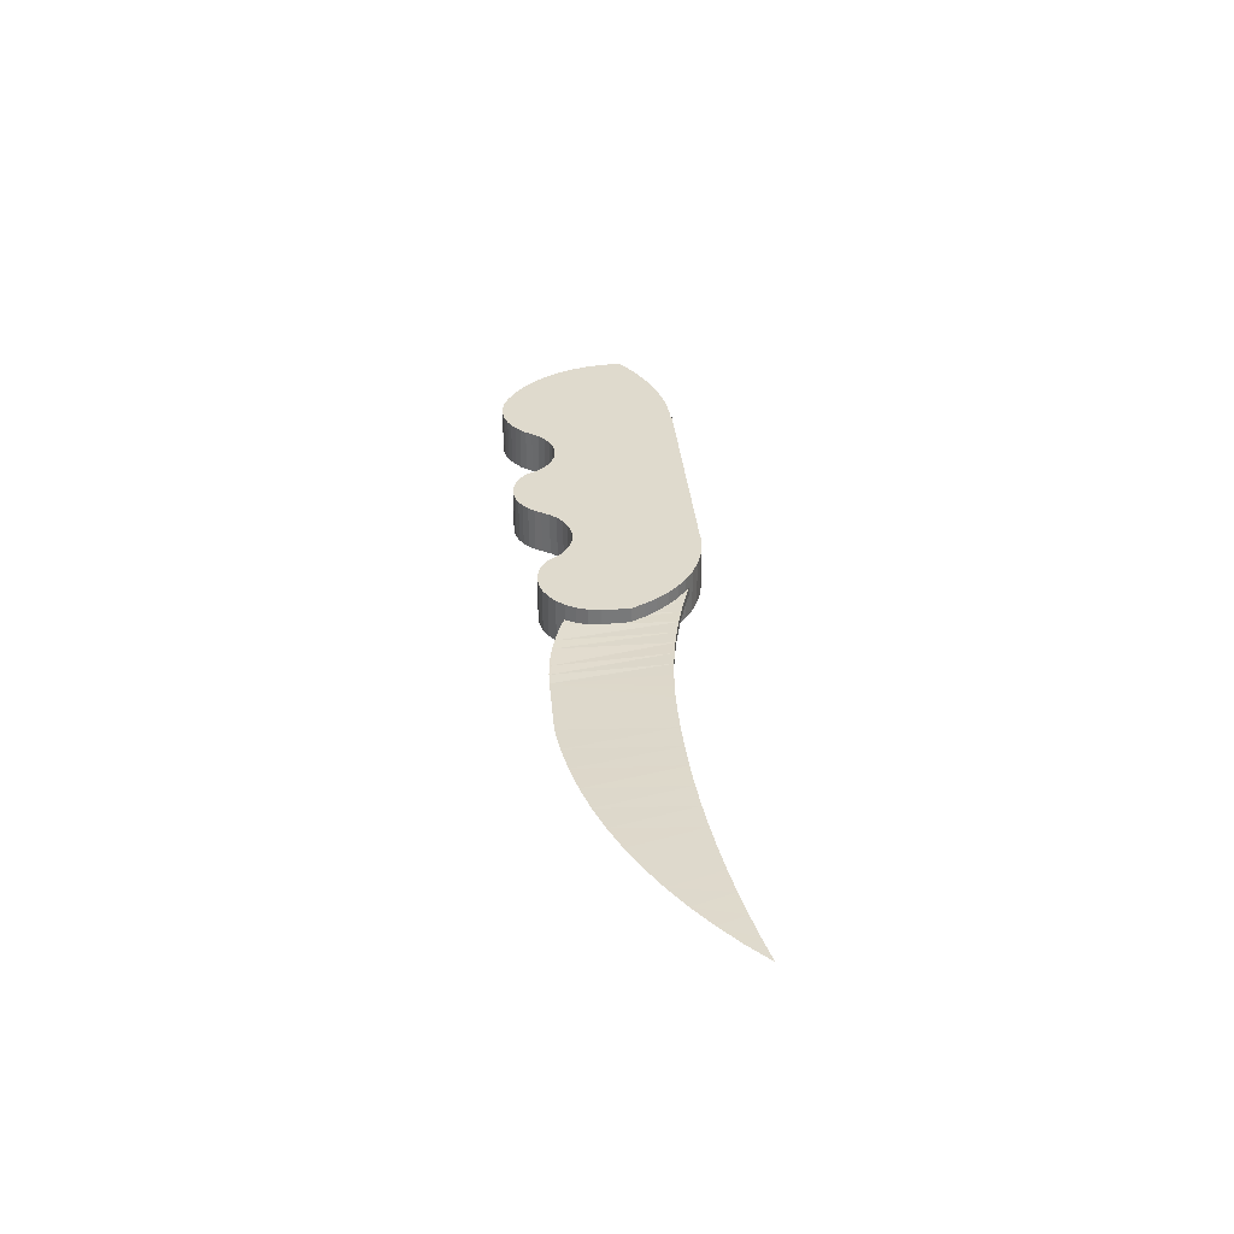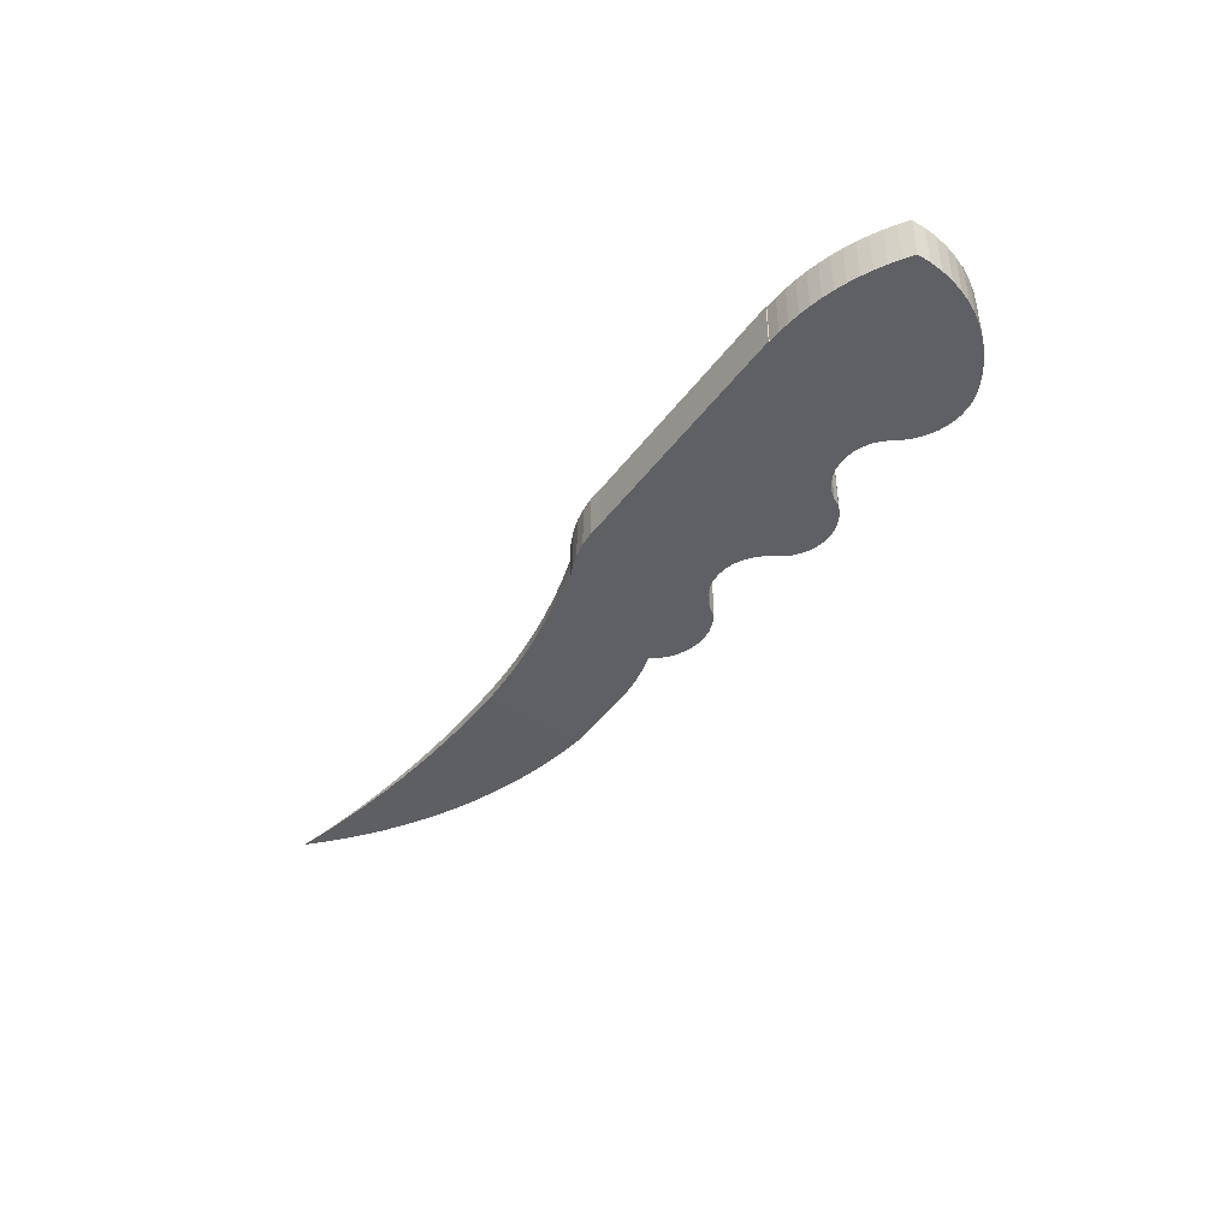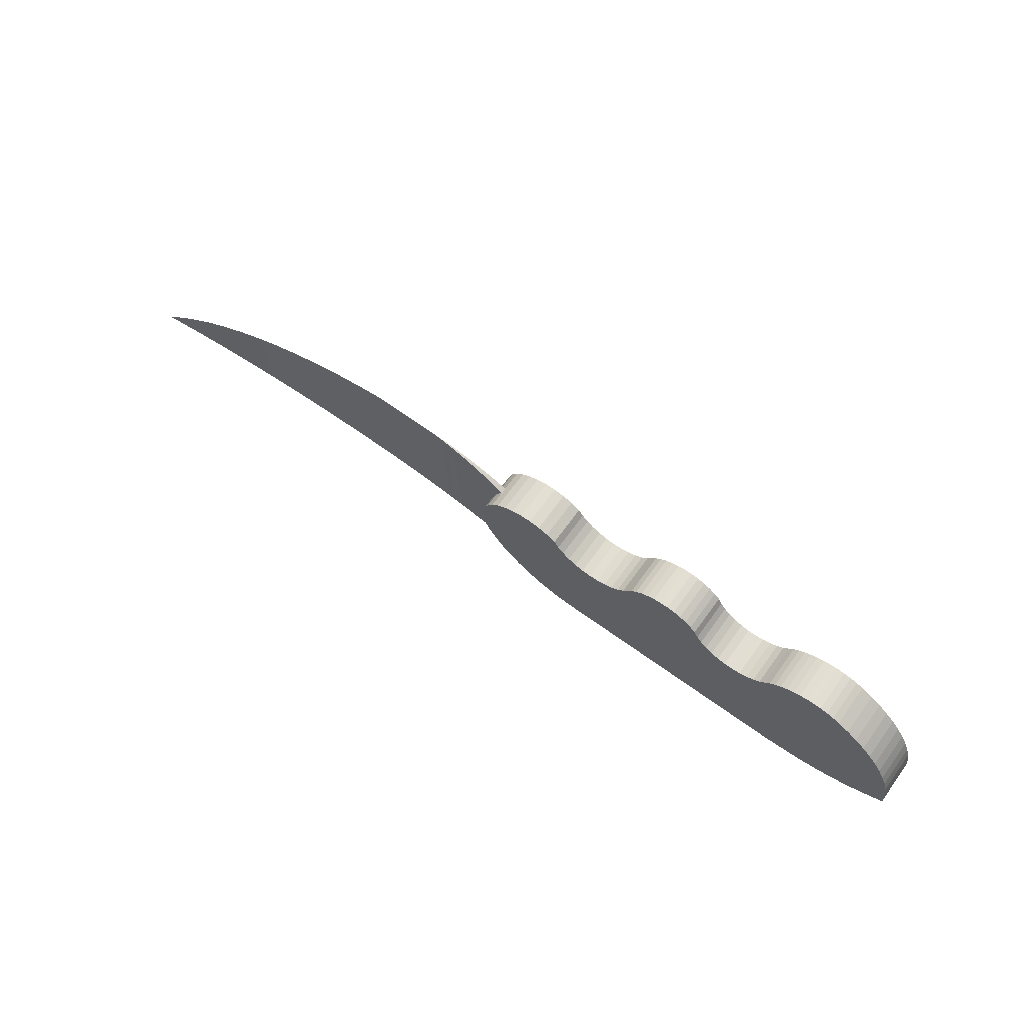
<metadata>
{"format":"obj","ext":"obj","renderer":"f3d","projection":"perspective","resolution":1024,"background":"white","views":[{"elev":32.7,"azim":-95.0,"up":"+Z"},{"elev":-42.8,"azim":56.5,"up":"+Z"},{"elev":67.1,"azim":36.0,"up":"+Y"}]}
</metadata>
<code>
o D01077
v 21.94 6.951 14.2
v 20.11 6.951 14.2
v 21.94 5.17 14.2
v -7.335 10.24 14.2
v -7.327 13.52 14.2
v -7.499 12.48 14.2
v -7.249 10.89 14.2
v -6.878 14.72 14.2
v -6.998 11.5 14.2
v -6.597 12.02 14.2
v -6.206 15.82 14.2
v -6.075 12.42 14.2
v -5.337 16.76 14.2
v -5.467 12.67 14.2
v -4.814 12.76 14.2
v -4.302 17.52 14.2
v -4.162 12.67 14.2
v -3.141 18.07 14.2
v -3.554 12.42 14.2
v -3.032 12.02 14.2
v -1.896 18.38 14.2
v -2.631 11.5 14.2
v -2.379 10.89 14.2
v -2.293 10.24 14.2
v -2.107 2.468 14.2
v -0.6424 1.59 14.2
v -0.614 18.45 14.2
v 0.9112 0.881 14.2
v 0.6572 18.27 14.2
v 1.87 17.85 14.2
v 2.535 0.3506 14.2
v 2.98 17.21 14.2
v 4.207 0.005383 14.2
v 3.572 16.31 14.2
v 4.316 15.53 14.2
v 5.908 -0.1504 14.2
v 5.187 14.89 14.2
v 6.156 14.43 14.2
v 7.615 -0.1148 14.2
v 7.194 14.14 14.2
v 8.267 14.04 14.2
v 35.95 -0.1148 14.2
v 9.339 14.14 14.2
v 10.38 14.43 14.2
v 11.35 14.89 14.2
v 12.22 15.53 14.2
v 12.96 16.31 14.2
v 13.55 17.21 14.2
v 14.05 17.98 14.2
v 14.67 18.66 14.2
v 15.39 19.23 14.2
v 16.19 19.69 14.2
v 17.05 20 14.2
v 17.95 20.18 14.2
v 18.87 20.2 14.2
v 19.78 20.08 14.2
v 23.78 5.17 14.2
v 23.78 6.951 14.2
v 25.41 6.951 14.2
v 25.41 8.792 14.2
v 25.6 15.37 14.2
v 26.54 15.01 14.2
v 27.53 14.82 14.2
v 28.53 14.81 14.2
v 29.52 14.99 14.2
v 30.47 15.34 14.2
v 31.34 15.85 14.2
v 32.1 16.5 14.2
v 32.73 17.29 14.2
v 33.27 18 14.2
v 33.89 18.64 14.2
v 34.58 19.2 14.2
v 35.33 19.68 14.2
v 35.95 1e-06 14.2
v 36.14 20.06 14.2
v 37.31 0.03562 14.2
v 36.98 20.34 14.2
v 37.86 20.52 14.2
v 38.66 0.1424 14.2
v 38.74 20.6 14.2
v 40.01 0.3199 14.2
v 39.63 20.56 14.2
v 40.52 20.43 14.2
v 41.34 0.5679 14.2
v 41.37 20.18 14.2
v 42.66 0.8855 14.2
v 42.2 19.84 14.2
v 43.54 19.1 14.2
v 43.97 1.272 14.2
v 44.8 18.24 14.2
v 45.25 1.726 14.2
v 45.98 17.26 14.2
v 46.5 2.247 14.2
v 47.06 16.18 14.2
v 47.73 2.832 14.2
v 48.03 14.99 14.2
v 48.92 3.481 14.2
v 48.88 13.72 14.2
v 49.61 12.38 14.2
v 50.08 4.192 14.2
v 50.21 10.97 14.2
v 51.19 4.963 14.2
v 50.67 9.509 14.2
v 50.99 8.012 14.2
v 51.16 6.492 14.2
v 23.78 10.47 14.2
v 23.78 8.792 14.2
v 23.99 16.56 14.2
v 24.74 15.89 14.2
v 20.11 8.792 14.2
v 20.66 19.82 14.2
v 21.94 8.792 14.2
v 21.49 19.41 14.2
v 21.94 10.47 14.2
v 22.24 18.88 14.2
v 22.89 18.24 14.2
v 23.36 17.35 14.2
v -7.499 8.95 14.2
v -7.55 12.15 14.2
v -7.55 8.95 14.2
v -7.537 12.25 14.2
v -7.249 9.584 14.2
v -6.727 7.427 14.2
v -6.998 8.976 14.2
v -6.597 8.454 14.2
v -5.788 6 14.2
v -6.075 8.054 14.2
v -5.467 7.802 14.2
v -4.696 4.687 14.2
v -4.814 7.716 14.2
v -4.162 7.802 14.2
v -3.464 3.505 14.2
v -3.554 8.054 14.2
v -3.032 8.454 14.2
v -2.631 8.976 14.2
v -2.379 9.584 14.2
v 36.14 20.06 9.119
v 35.95 1e-06 9.119
v 35.33 19.68 9.119
v 37.31 0.03562 9.119
v 36.98 20.34 9.119
v 37.86 20.52 9.119
v 38.66 0.1424 9.119
v 38.74 20.6 9.119
v 40.01 0.3199 9.119
v 39.63 20.56 9.119
v 40.52 20.43 9.119
v 41.34 0.5679 9.119
v 41.37 20.18 9.119
v 42.66 0.8855 9.119
v 42.2 19.84 9.119
v 43.54 19.1 9.119
v 43.97 1.272 9.119
v 44.8 18.24 9.119
v 45.25 1.726 9.119
v 45.98 17.26 9.119
v 46.5 2.247 9.119
v 47.06 16.18 9.119
v 47.73 2.832 9.119
v 48.03 14.99 9.119
v 48.92 3.481 9.119
v 48.88 13.72 9.119
v 49.61 12.38 9.119
v 50.08 4.192 9.119
v 50.21 10.97 9.119
v 51.19 4.963 9.119
v 50.67 9.509 9.119
v 50.99 8.012 9.119
v 51.16 6.492 9.119
v -7.537 12.25 9.119
v -7.55 8.95 9.119
v -7.55 12.15 9.119
v -7.499 8.95 9.119
v -7.499 12.48 9.119
v -6.727 7.427 9.119
v -7.327 13.52 9.119
v -6.878 14.72 9.119
v -6.206 15.82 9.119
v -5.788 6 9.119
v -5.337 16.76 9.119
v -4.696 4.687 9.119
v -4.302 17.52 9.119
v -3.464 3.505 9.119
v -3.141 18.07 9.119
v -2.107 2.468 9.119
v -1.896 18.38 9.119
v -0.6424 1.59 9.119
v -0.614 18.45 9.119
v 0.9112 0.881 9.119
v 0.6572 18.27 9.119
v 1.87 17.85 9.119
v 2.535 0.3506 9.119
v 2.98 17.21 9.119
v 4.207 0.005383 9.119
v 3.572 16.31 9.119
v 4.316 15.53 9.119
v 5.908 -0.1504 9.119
v 5.187 14.89 9.119
v 6.156 14.43 9.119
v 7.615 -0.1148 9.119
v 7.194 14.14 9.119
v 8.267 14.04 9.119
v 35.95 -0.1148 9.119
v 9.339 14.14 9.119
v 10.38 14.43 9.119
v 11.35 14.89 9.119
v 12.22 15.53 9.119
v 12.96 16.31 9.119
v 13.55 17.21 9.119
v 14.05 17.98 9.119
v 14.67 18.66 9.119
v 15.39 19.23 9.119
v 16.19 19.69 9.119
v 17.05 20 9.119
v 17.95 20.18 9.119
v 18.87 20.2 9.119
v 19.78 20.08 9.119
v 20.66 19.82 9.119
v 21.49 19.41 9.119
v 22.24 18.88 9.119
v 23.36 17.35 9.119
v 22.89 18.24 9.119
v 23.99 16.56 9.119
v 24.74 15.89 9.119
v 25.6 15.37 9.119
v 26.54 15.01 9.119
v 27.53 14.82 9.119
v 28.53 14.81 9.119
v 29.52 14.99 9.119
v 30.47 15.34 9.119
v 31.34 15.85 9.119
v 32.1 16.5 9.119
v 32.73 17.29 9.119
v 33.27 18 9.119
v 33.89 18.64 9.119
v 34.58 19.2 9.119
v -20.01 5.7 12.69
v -21.99 5.814 11.61
v -20.01 5.7 11.61
v -21.99 5.814 12.69
v -18.03 5.534 12.69
v -18.03 5.534 11.61
v -16.05 5.318 12.69
v -16.05 5.318 11.61
v -14.09 5.051 12.69
v -14.09 5.051 11.61
v -12.13 4.734 12.69
v -12.13 4.734 11.61
v -10.18 4.366 12.69
v -10.18 4.366 11.61
v -8.236 3.948 12.69
v -8.236 3.948 11.61
v -6.307 3.48 12.69
v -6.307 3.48 11.61
v -4.39 2.962 12.69
v -4.39 2.962 11.61
v -2.488 2.396 12.69
v -2.488 2.396 11.61
v -0.6004 1.78 12.69
v -0.6004 1.78 11.61
v -42.83 5.029 12.69
v -45.95 4.654 12.24
v -42.83 5.029 12.15
v -45.95 4.653 12.69
v -39.7 5.338 12.69
v -39.7 5.338 12.06
v -36.56 5.58 12.69
v -36.56 5.58 11.97
v -33.41 5.755 12.69
v -33.41 5.755 11.88
v -30.27 5.863 12.69
v -30.27 5.863 11.79
v -27.12 5.904 12.69
v -27.12 5.904 11.7
v -23.97 5.878 12.69
v -23.97 5.878 11.61
v -61.42 1.78 12.69
v -58.35 2.487 12.6
v -58.35 2.486 12.69
v -58.9 4.043 12.61
v -56.25 6.162 12.52
v -55.27 3.127 12.51
v -53.49 8.129 12.43
v -52.18 3.702 12.42
v -50.63 9.938 12.33
v -49.07 4.211 12.33
v -47.67 11.58 12.24
v -44.62 13.06 12.15
v -41.49 14.37 12.06
v -38.29 15.49 11.97
v -35.04 16.44 11.88
v -31.74 17.2 11.78
v -28.4 17.78 11.7
v -25.03 18.17 11.61
v -55.27 3.127 12.69
v -52.18 3.702 12.69
v -49.07 4.211 12.69
v -16.94 18.17 11.61
v -15.48 18.13 11.61
v -14.02 18.01 11.61
v -12.57 17.81 11.61
v -11.14 17.54 11.61
v -9.716 17.18 11.61
v -8.318 16.76 11.61
v -6.946 16.25 11.61
v -5.603 15.67 11.61
v -4.293 15.02 11.61
v -3.02 14.3 11.61
v -1.788 13.51 11.61
v -0.6004 12.66 11.61
v -11.13 17.54 11.97
v -9.715 17.19 12.06
v -12.57 17.82 11.88
v -15.48 18.13 11.7
v -14.02 18.01 11.79
v -8.317 16.76 12.15
v -6.945 16.25 12.24
v -5.602 15.67 12.33
v -4.292 15.02 12.43
v -3.019 14.3 12.52
v -1.788 13.52 12.61
v -0.6004 12.66 12.69
v 25.28 7.087 14.2
v 23.64 8.656 14.2
v 23.64 7.087 14.2
v 25.28 8.656 14.2
v 23.64 5.306 14.2
v 22.08 7.087 14.2
v 22.08 5.306 14.2
v 22.08 8.656 14.2
v 22.08 10.34 14.2
v 23.64 10.34 14.2
v 20.25 8.656 14.2
v 20.25 7.087 14.2
f 1 2 3
f 4 5 6
f 5 4 7
f 5 7 8
f 8 7 9
f 8 9 10
f 8 10 11
f 11 10 12
f 11 12 13
f 13 12 14
f 13 14 15
f 13 15 16
f 16 15 17
f 16 17 18
f 18 17 19
f 18 19 20
f 18 20 21
f 21 20 22
f 21 22 23
f 21 23 24
f 21 24 25
f 21 25 26
f 21 26 27
f 27 26 28
f 27 28 29
f 29 28 30
f 30 28 31
f 30 31 32
f 32 31 33
f 32 33 34
f 34 33 35
f 35 33 36
f 35 36 37
f 37 36 38
f 38 36 39
f 38 39 40
f 40 39 41
f 41 39 3
f 3 39 42
f 41 3 43
f 43 3 44
f 44 3 45
f 45 3 2
f 45 2 46
f 46 2 47
f 47 2 48
f 48 2 49
f 49 2 50
f 50 2 51
f 51 2 52
f 52 2 53
f 53 2 54
f 54 2 55
f 55 2 56
f 3 42 57
f 57 42 58
f 58 42 59
f 59 42 60
f 60 42 61
f 61 42 62
f 62 42 63
f 63 42 64
f 64 42 65
f 65 42 66
f 66 42 67
f 67 42 68
f 68 42 69
f 69 42 70
f 70 42 71
f 71 42 72
f 72 42 73
f 73 42 74
f 73 74 75
f 75 74 76
f 75 76 77
f 77 76 78
f 78 76 79
f 78 79 80
f 80 79 81
f 80 81 82
f 82 81 83
f 83 81 84
f 83 84 85
f 85 84 86
f 85 86 87
f 87 86 88
f 88 86 89
f 88 89 90
f 90 89 91
f 90 91 92
f 92 91 93
f 92 93 94
f 94 93 95
f 94 95 96
f 96 95 97
f 96 97 98
f 98 97 99
f 99 97 100
f 99 100 101
f 101 100 102
f 101 102 103
f 103 102 104
f 104 102 105
f 60 106 107
f 106 60 108
f 108 60 109
f 109 60 61
f 56 110 111
f 110 56 2
f 111 110 112
f 111 112 113
f 113 112 114
f 113 114 115
f 115 114 106
f 115 106 116
f 116 106 117
f 117 106 108
f 118 119 120
f 119 118 121
f 121 118 6
f 6 118 4
f 4 118 122
f 122 118 123
f 122 123 124
f 124 123 125
f 125 123 126
f 125 126 127
f 127 126 128
f 128 126 129
f 128 129 130
f 130 129 131
f 131 129 132
f 131 132 133
f 133 132 134
f 134 132 25
f 134 25 135
f 135 25 136
f 136 25 24
f 137 138 139
f 138 137 140
f 140 137 141
f 140 141 142
f 140 142 143
f 143 142 144
f 143 144 145
f 145 144 146
f 145 146 147
f 145 147 148
f 148 147 149
f 148 149 150
f 150 149 151
f 150 151 152
f 150 152 153
f 153 152 154
f 153 154 155
f 155 154 156
f 155 156 157
f 157 156 158
f 157 158 159
f 159 158 160
f 159 160 161
f 161 160 162
f 161 162 163
f 161 163 164
f 164 163 165
f 164 165 166
f 166 165 167
f 166 167 168
f 166 168 169
f 170 171 172
f 171 170 173
f 173 170 174
f 173 174 175
f 175 174 176
f 175 176 177
f 175 177 178
f 175 178 179
f 179 178 180
f 179 180 181
f 181 180 182
f 181 182 183
f 183 182 184
f 183 184 185
f 185 184 186
f 185 186 187
f 187 186 188
f 187 188 189
f 189 188 190
f 189 190 191
f 189 191 192
f 192 191 193
f 192 193 194
f 194 193 195
f 194 195 196
f 194 196 197
f 197 196 198
f 197 198 199
f 197 199 200
f 200 199 201
f 200 201 202
f 200 202 203
f 203 202 204
f 203 204 205
f 203 205 206
f 203 206 207
f 203 207 208
f 203 208 209
f 203 209 210
f 203 210 211
f 203 211 212
f 203 212 213
f 203 213 214
f 203 214 215
f 203 215 216
f 203 216 217
f 203 217 218
f 203 218 219
f 203 219 220
f 203 220 221
f 221 220 222
f 203 221 223
f 203 223 224
f 203 224 225
f 203 225 226
f 203 226 227
f 203 227 228
f 203 228 229
f 203 229 230
f 203 230 231
f 203 231 232
f 203 232 233
f 203 233 234
f 203 234 235
f 203 235 236
f 203 236 139
f 203 139 138
f 100 161 164
f 161 100 97
f 102 164 166
f 164 102 100
f 169 102 166
f 102 169 105
f 168 105 169
f 105 168 104
f 167 104 168
f 104 167 103
f 165 103 167
f 103 165 101
f 163 101 165
f 101 163 99
f 162 99 163
f 99 162 98
f 160 98 162
f 98 160 96
f 158 96 160
f 96 158 94
f 156 94 158
f 94 156 92
f 90 156 154
f 156 90 92
f 88 154 152
f 154 88 90
f 87 152 151
f 152 87 88
f 85 151 149
f 151 85 87
f 83 149 147
f 149 83 85
f 82 147 146
f 147 82 83
f 80 146 144
f 146 80 82
f 78 144 142
f 144 78 80
f 77 142 141
f 142 77 78
f 75 141 137
f 141 75 77
f 139 75 137
f 75 139 73
f 236 73 139
f 73 236 72
f 235 72 236
f 72 235 71
f 70 235 234
f 235 70 71
f 69 234 233
f 234 69 70
f 68 233 232
f 233 68 69
f 67 232 231
f 232 67 68
f 66 231 230
f 231 66 67
f 65 230 229
f 230 65 66
f 64 229 228
f 229 64 65
f 63 228 227
f 228 63 64
f 62 227 226
f 227 62 63
f 61 226 225
f 226 61 62
f 109 225 224
f 225 109 61
f 108 224 223
f 224 108 109
f 221 108 223
f 108 221 117
f 222 117 221
f 117 222 116
f 220 116 222
f 116 220 115
f 219 115 220
f 115 219 113
f 218 113 219
f 113 218 111
f 217 111 218
f 111 217 56
f 216 56 217
f 56 216 55
f 215 55 216
f 55 215 54
f 214 54 215
f 54 214 53
f 52 214 213
f 214 52 53
f 212 52 213
f 52 212 51
f 50 212 211
f 212 50 51
f 49 211 210
f 211 49 50
f 48 210 209
f 210 48 49
f 47 209 208
f 209 47 48
f 46 208 207
f 208 46 47
f 45 207 206
f 207 45 46
f 44 206 205
f 206 44 45
f 43 205 204
f 205 43 44
f 41 204 202
f 204 41 43
f 40 202 201
f 202 40 41
f 38 201 199
f 201 38 40
f 37 199 198
f 199 37 38
f 35 198 196
f 198 35 37
f 195 35 196
f 35 195 34
f 193 34 195
f 34 193 32
f 191 32 193
f 32 191 30
f 190 30 191
f 30 190 29
f 188 29 190
f 29 188 27
f 21 188 186
f 188 21 27
f 184 21 186
f 21 184 18
f 16 184 182
f 184 16 18
f 13 182 180
f 182 13 16
f 11 180 178
f 180 11 13
f 8 178 177
f 178 8 11
f 5 177 176
f 177 5 8
f 6 176 174
f 176 6 5
f 121 174 170
f 174 121 6
f 119 170 172
f 170 119 121
f 120 172 171
f 172 120 119
f 173 120 171
f 120 173 118
f 123 173 175
f 173 123 118
f 126 175 179
f 175 126 123
f 129 179 181
f 179 129 126
f 132 181 183
f 181 132 129
f 25 183 185
f 183 25 132
f 26 185 187
f 185 26 25
f 28 187 189
f 187 28 26
f 31 189 192
f 189 31 28
f 33 192 194
f 192 33 31
f 36 194 197
f 194 36 33
f 39 197 200
f 197 39 36
f 42 200 203
f 200 42 39
f 138 42 203
f 42 138 74
f 76 138 140
f 138 76 74
f 79 140 143
f 140 79 76
f 81 143 145
f 143 81 79
f 84 145 148
f 145 84 81
f 86 148 150
f 148 86 84
f 89 150 153
f 150 89 86
f 91 153 155
f 153 91 89
f 93 155 157
f 155 93 91
f 95 157 159
f 157 95 93
f 97 159 161
f 159 97 95
f 122 7 4
f 7 122 124
f 7 124 9
f 9 124 125
f 9 125 10
f 10 125 127
f 10 127 12
f 12 127 128
f 12 128 14
f 14 128 130
f 14 130 15
f 15 130 131
f 15 131 17
f 17 131 133
f 17 133 19
f 19 133 134
f 19 134 20
f 20 134 135
f 20 135 22
f 22 135 136
f 22 136 23
f 23 136 24
f 239 237 238
f 238 237 240
f 241 239 242
f 239 241 237
f 243 242 244
f 242 243 241
f 245 244 246
f 244 245 243
f 247 246 248
f 246 247 245
f 249 248 250
f 248 249 247
f 251 250 252
f 250 251 249
f 253 252 254
f 252 253 251
f 255 254 256
f 254 255 253
f 257 256 258
f 256 257 255
f 259 258 260
f 258 259 257
f 261 262 263
f 264 262 261
f 265 263 266
f 261 263 265
f 267 266 268
f 265 266 267
f 269 268 270
f 267 268 269
f 271 270 272
f 269 270 271
f 273 272 274
f 271 272 273
f 275 274 276
f 273 274 275
f 277 278 279
f 278 277 280
f 281 278 280
f 282 278 281
f 283 282 281
f 284 282 283
f 285 284 283
f 286 284 285
f 287 286 285
f 262 286 287
f 288 262 287
f 263 262 288
f 289 263 288
f 266 263 289
f 290 266 289
f 268 266 290
f 291 268 290
f 270 268 291
f 292 270 291
f 272 270 292
f 293 272 292
f 274 272 293
f 294 274 293
f 276 274 294
f 295 278 282
f 278 295 279
f 296 282 284
f 282 296 295
f 297 284 286
f 284 297 296
f 264 286 262
f 286 264 297
f 298 276 294
f 276 298 238
f 238 298 239
f 239 298 242
f 242 298 244
f 244 298 299
f 244 299 246
f 246 299 300
f 246 300 248
f 248 300 301
f 248 301 302
f 248 302 250
f 250 302 303
f 250 303 252
f 252 303 304
f 252 304 305
f 252 305 254
f 254 305 306
f 254 306 256
f 256 306 307
f 256 307 258
f 258 307 308
f 258 308 309
f 258 309 260
f 260 309 310
f 238 275 276
f 275 238 240
f 311 303 302
f 312 303 311
f 313 302 301
f 311 302 313
f 279 280 277
f 281 280 279
f 295 281 279
f 283 281 295
f 296 283 295
f 285 283 296
f 297 285 296
f 287 285 297
f 264 287 297
f 288 287 264
f 261 288 264
f 289 288 261
f 265 289 261
f 290 289 265
f 267 290 265
f 291 290 267
f 269 291 267
f 292 291 269
f 271 292 269
f 293 292 271
f 273 293 271
f 294 293 273
f 275 294 273
f 298 294 275
f 298 275 240
f 298 240 237
f 298 237 241
f 243 298 241
f 314 298 243
f 245 314 243
f 315 314 245
f 247 315 245
f 247 313 315
f 311 313 247
f 249 311 247
f 312 311 249
f 251 312 249
f 251 316 312
f 317 316 251
f 253 317 251
f 318 317 253
f 255 318 253
f 319 318 255
f 257 319 255
f 257 320 319
f 321 320 257
f 259 321 257
f 322 321 259
f 310 259 260
f 259 310 322
f 321 310 309
f 322 310 321
f 320 309 308
f 321 309 320
f 319 308 307
f 320 308 319
f 318 307 306
f 319 307 318
f 317 306 305
f 318 306 317
f 316 305 304
f 317 305 316
f 312 304 303
f 316 304 312
f 315 301 300
f 313 301 315
f 314 300 299
f 315 300 314
f 314 299 298
f 323 324 325
f 324 323 326
f 327 328 329
f 328 327 330
f 330 327 331
f 331 327 332
f 332 327 325
f 332 325 324
f 328 333 334
f 333 328 330
f 3 329 1
f 329 3 57
f 329 57 327
f 327 57 325
f 325 57 58
f 325 58 323
f 323 58 59
f 323 59 326
f 324 107 332
f 107 324 326
f 107 326 60
f 60 326 59
f 110 333 112
f 333 110 334
f 112 333 330
f 112 330 114
f 114 330 331
f 114 331 106
f 106 331 332
f 106 332 107
f 2 334 110
f 334 2 1
f 334 1 328
f 328 1 329

</code>
